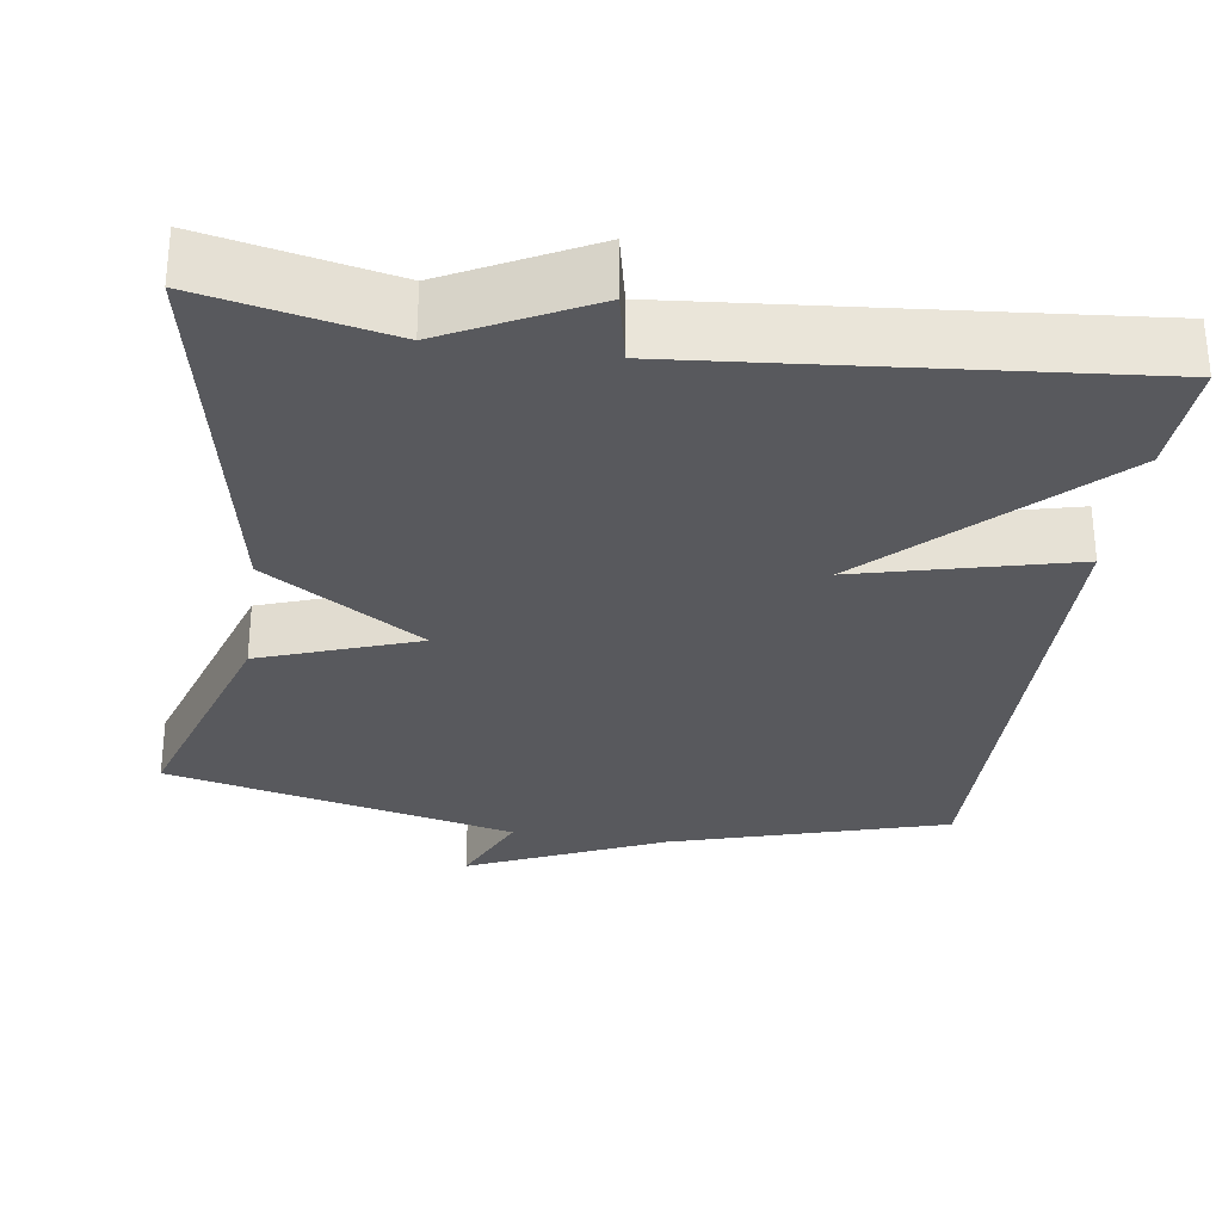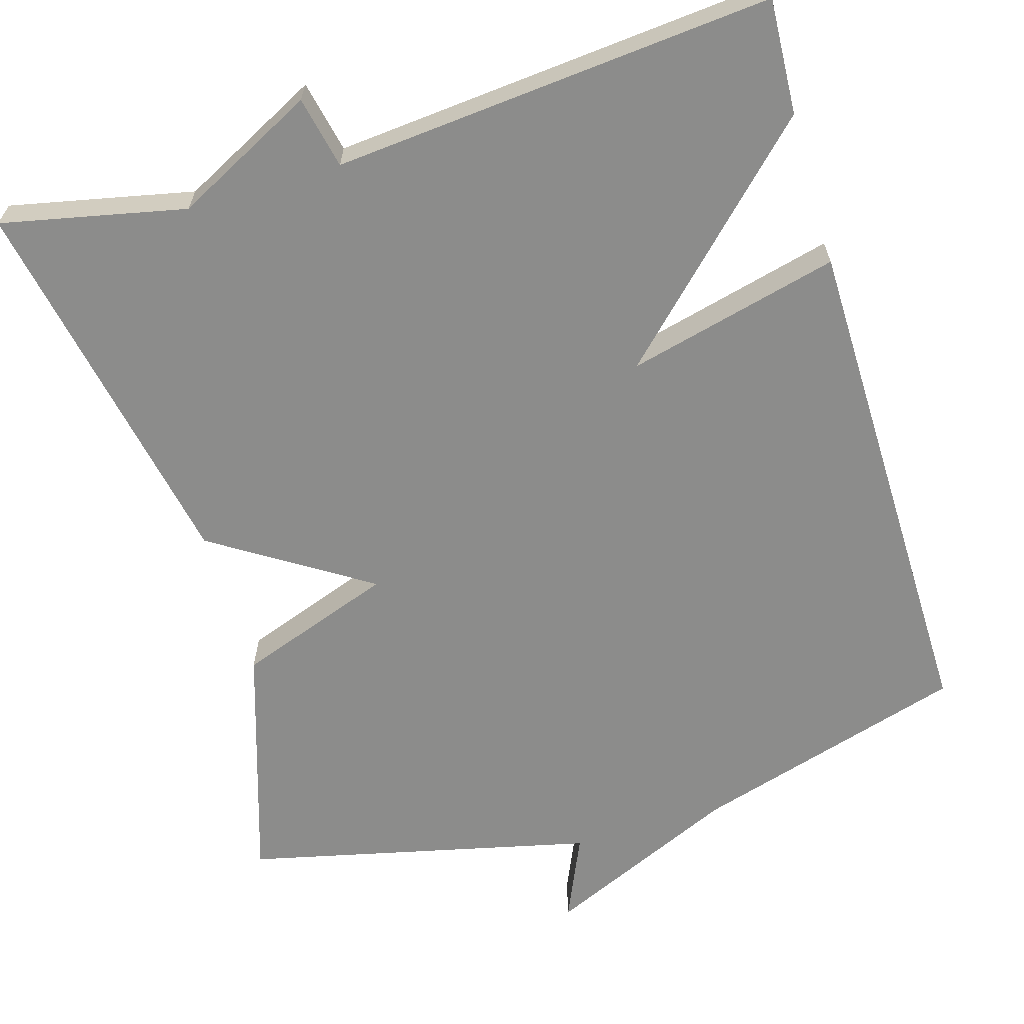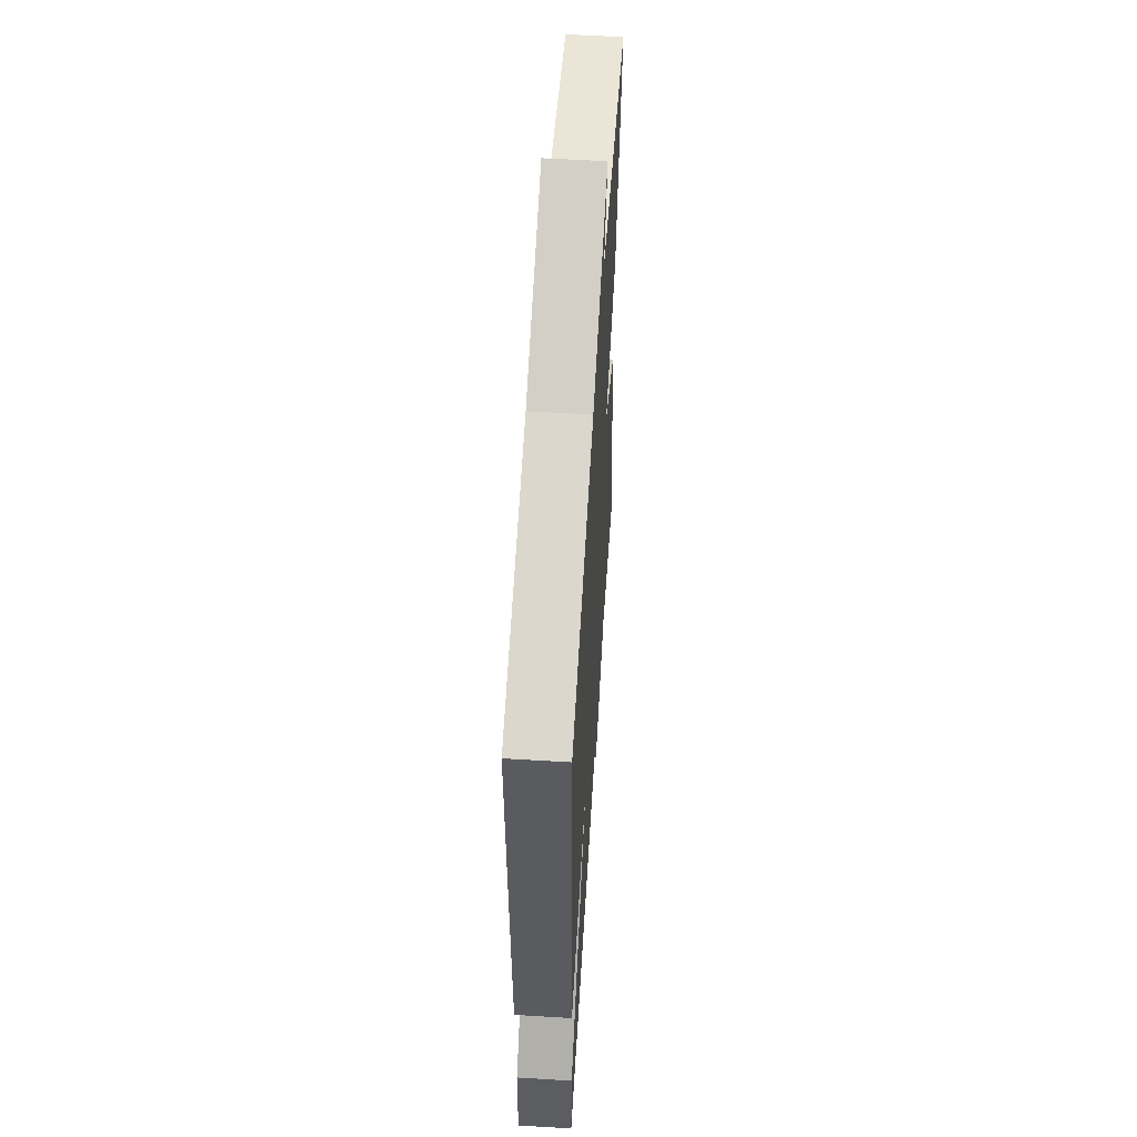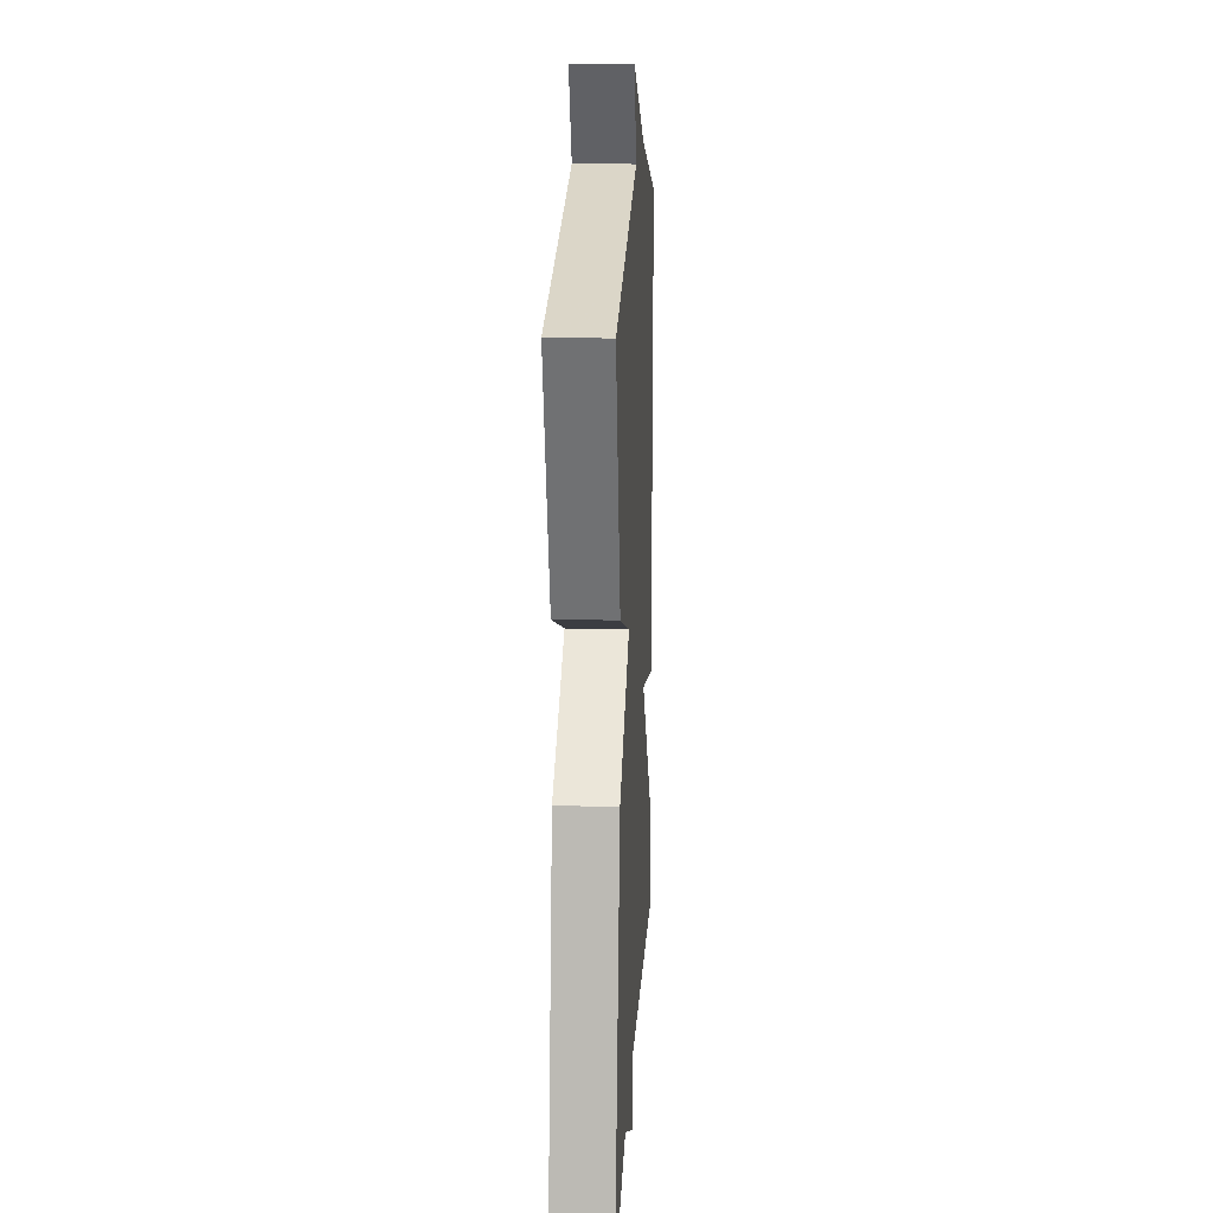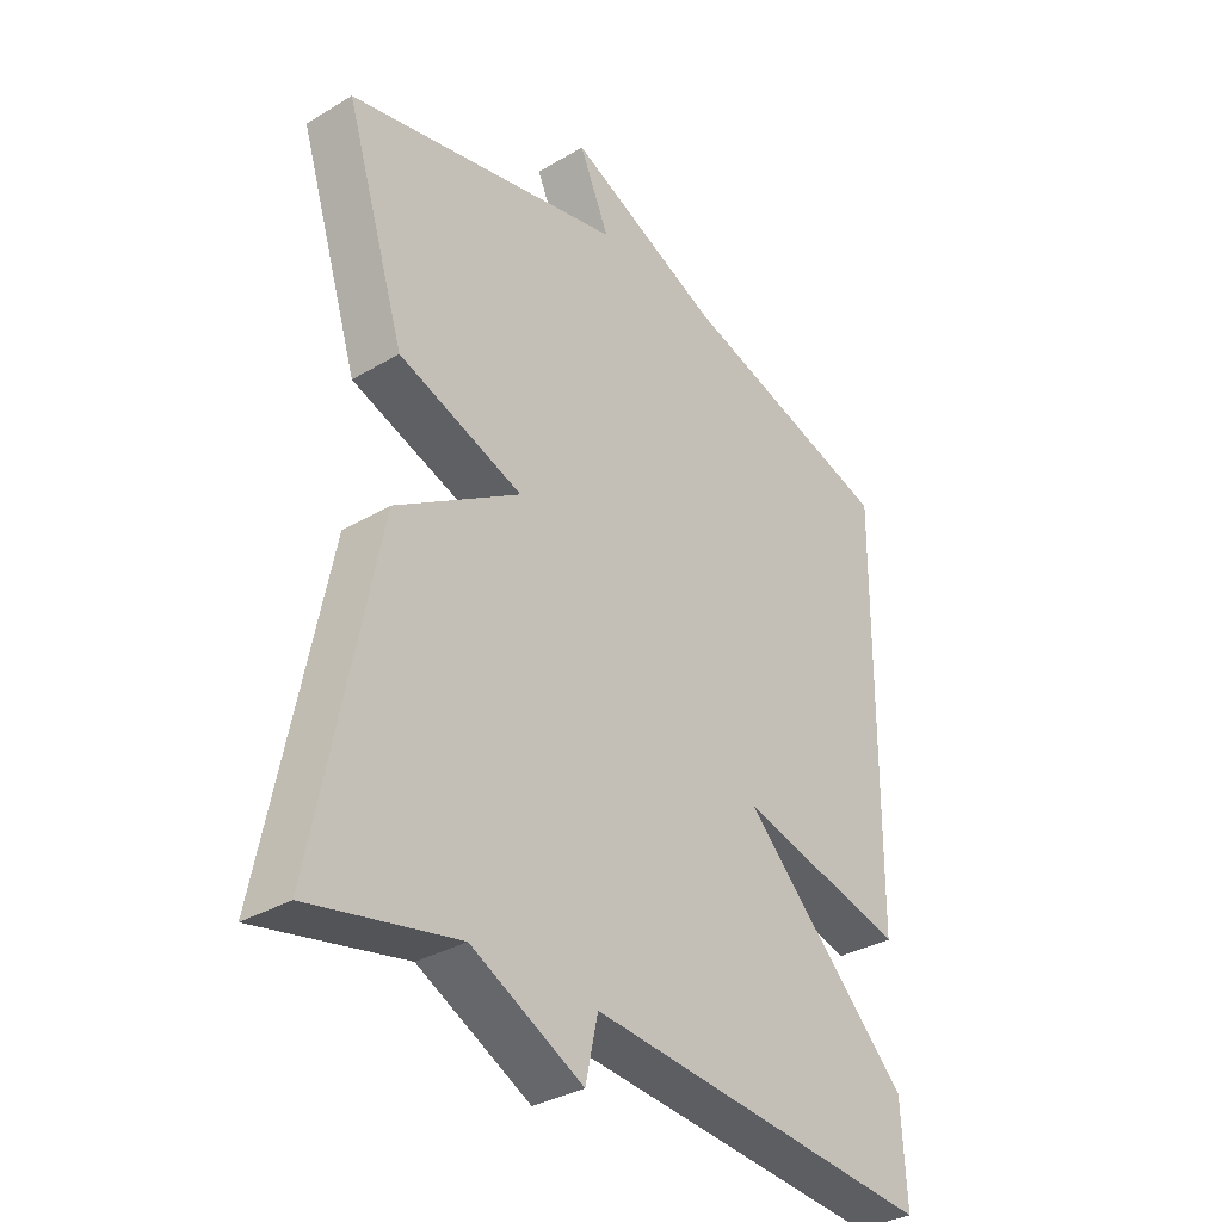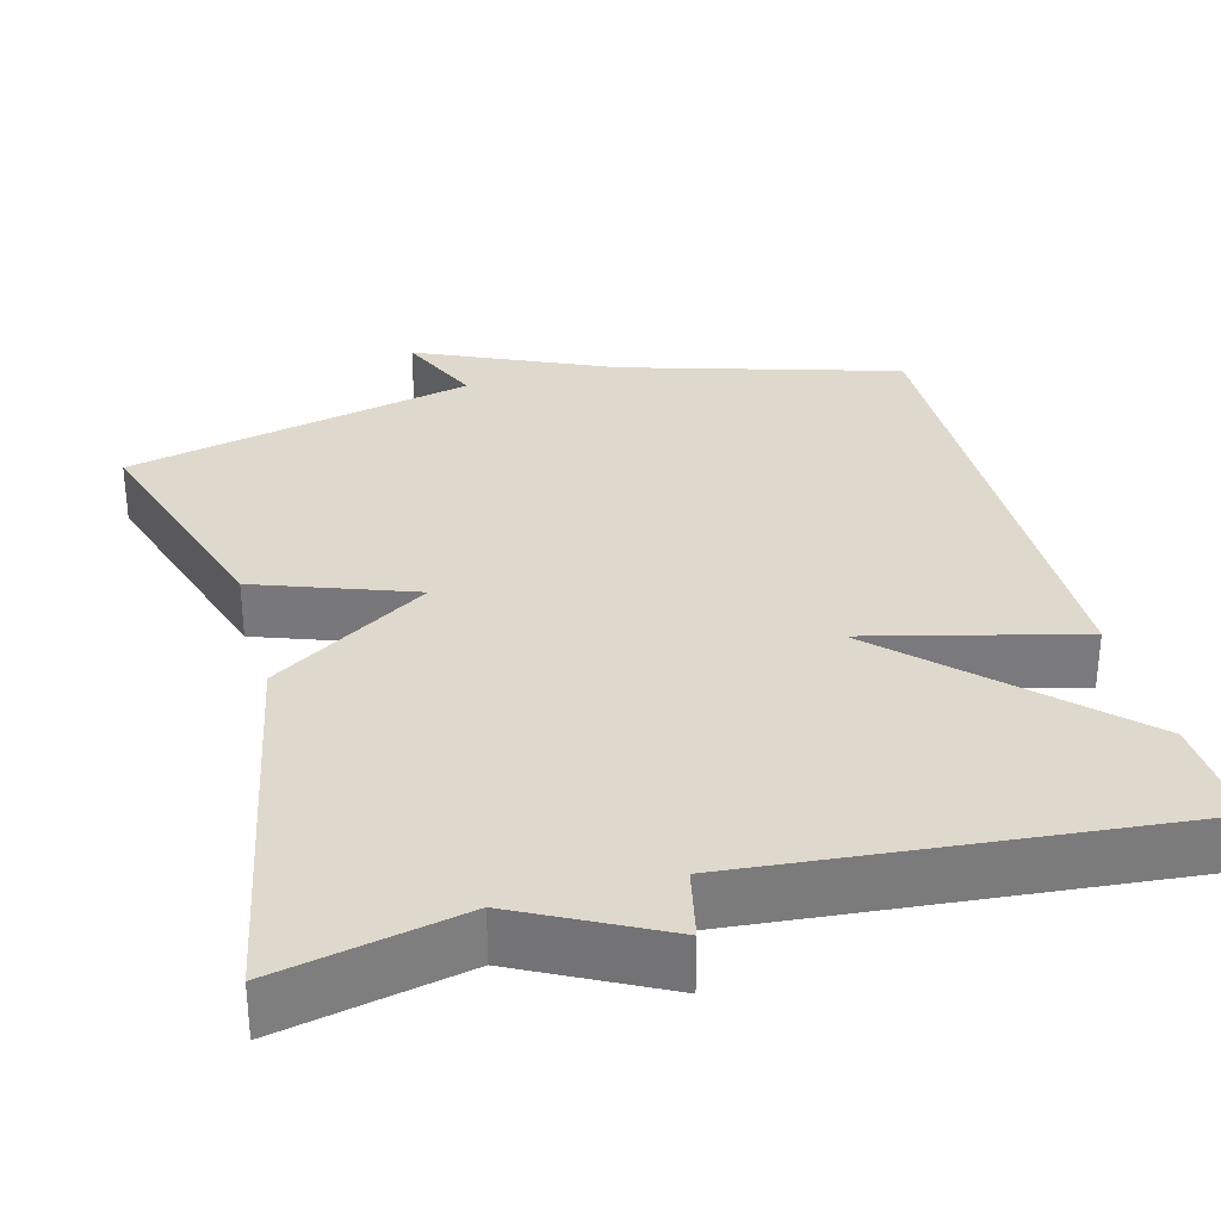
<metadata>
{"format":"obj","ext":"obj","renderer":"f3d","projection":"perspective","resolution":1024,"background":"white","views":[{"elev":-30.2,"azim":171.7,"up":"+Y"},{"elev":-64.1,"azim":-163.5,"up":"+Y"},{"elev":56.7,"azim":-86.4,"up":"+Z"},{"elev":16.8,"azim":93.0,"up":"+Z"},{"elev":-33.6,"azim":129.0,"up":"+Z"},{"elev":31.9,"azim":165.1,"up":"+Y"}]}
</metadata>
<code>
v 0.5 0.07 -0.5
v 0.264 0.07 -0.45
v 0.084 0.07 -0.542
v 0.064 0.07 -0.45
v -0.5 0.07 -0.5
v -0.492 0.07 -0.353
v -0.219 0.07 -0.085
v -0.492 0.07 -0.153
v -0.5 0.07 0.5
v -0.148 0.07 0.604
v 0.101 0.07 0.715
v 0.052 0.07 0.604
v 0.5 0.07 0.5
v 0.403 0.07 0.194
v 0.202 0.07 0.122
v 0.403 0.07 -0.006
v 0.5 0 -0.5
v 0.264 0 -0.45
v 0.084 0 -0.542
v 0.064 0 -0.45
v -0.5 0 -0.5
v -0.492 0 -0.353
v -0.219 0 -0.085
v -0.492 0 -0.153
v -0.5 0 0.5
v -0.148 0 0.604
v 0.101 0 0.715
v 0.052 0 0.604
v 0.5 0 0.5
v 0.403 0 0.194
v 0.202 0 0.122
v 0.403 0 -0.006
f 15 16 1 2
f 12 13 14 15
f 2 3 4
f 15 2 4
f 12 15 4
f 10 11 12
f 9 10 12
f 8 9 12
f 7 8 12
f 7 12 4
f 4 5 6 7
f 18 17 32 31
f 31 30 29 28
f 20 19 18
f 20 18 31
f 20 31 28
f 28 27 26
f 28 26 25
f 28 25 24
f 28 24 23
f 20 28 23
f 23 22 21 20
f 1 17 18 2
f 2 18 19 3
f 3 19 20 4
f 4 20 21 5
f 5 21 22 6
f 6 22 23 7
f 7 23 24 8
f 8 24 25 9
f 9 25 26 10
f 10 26 27 11
f 11 27 28 12
f 12 28 29 13
f 13 29 30 14
f 14 30 31 15
f 15 31 32 16
f 16 32 17 1

</code>
